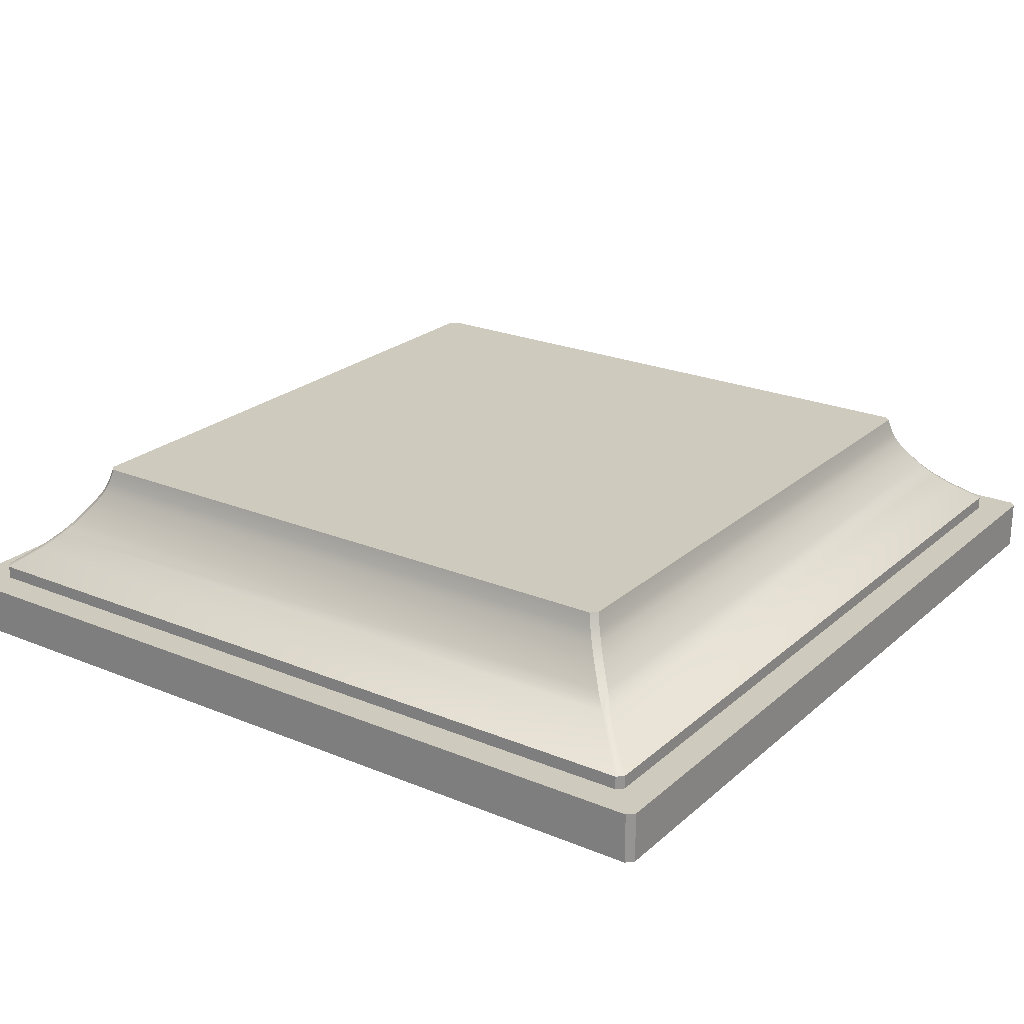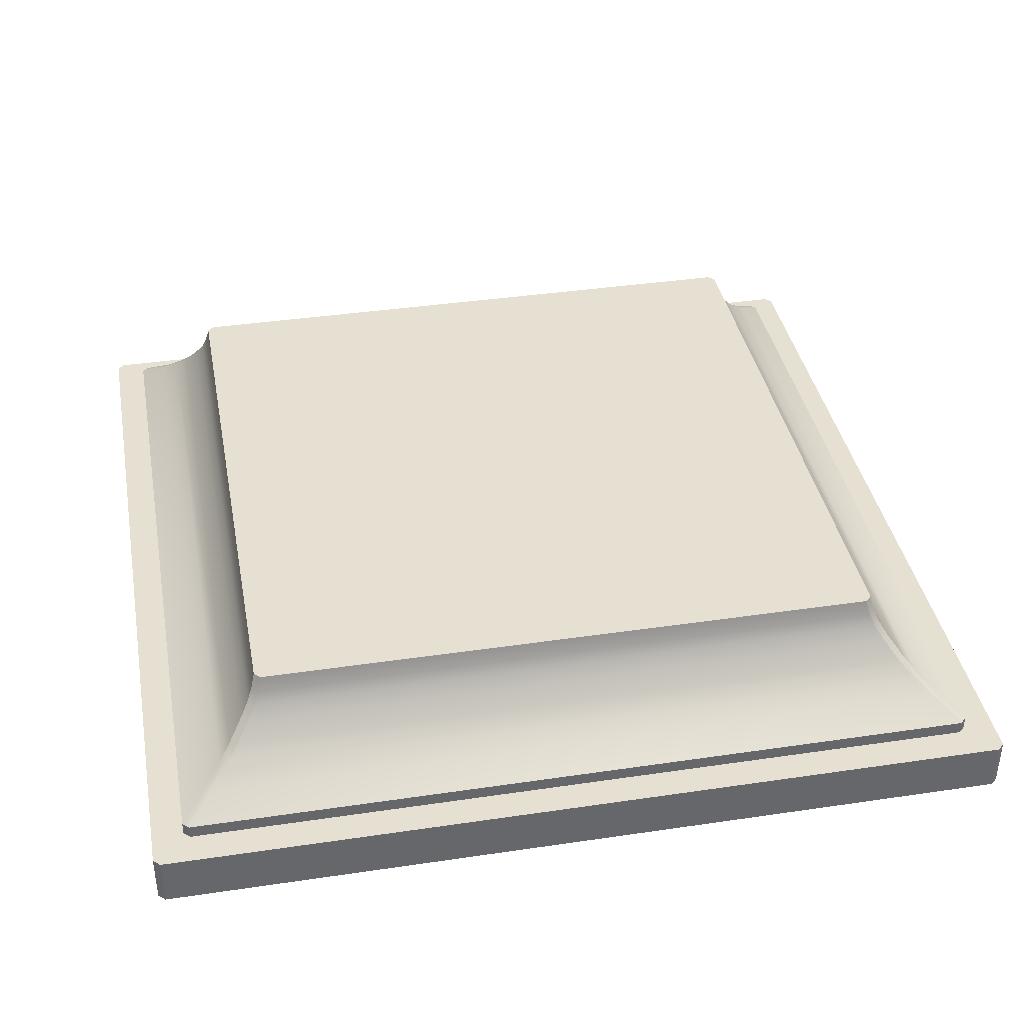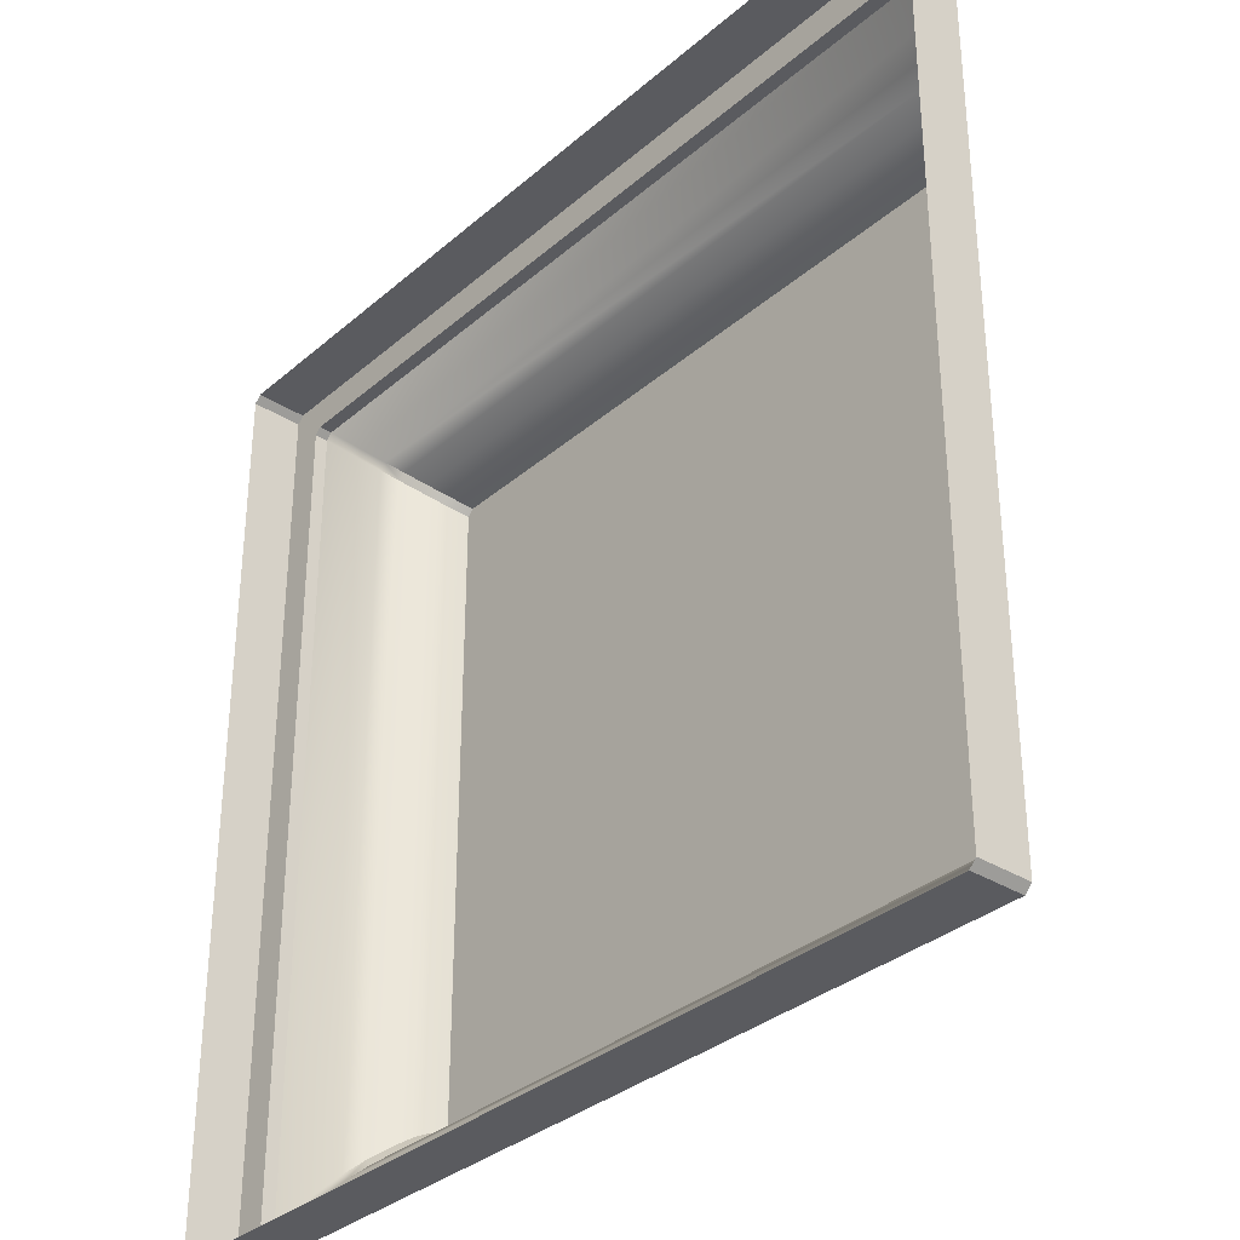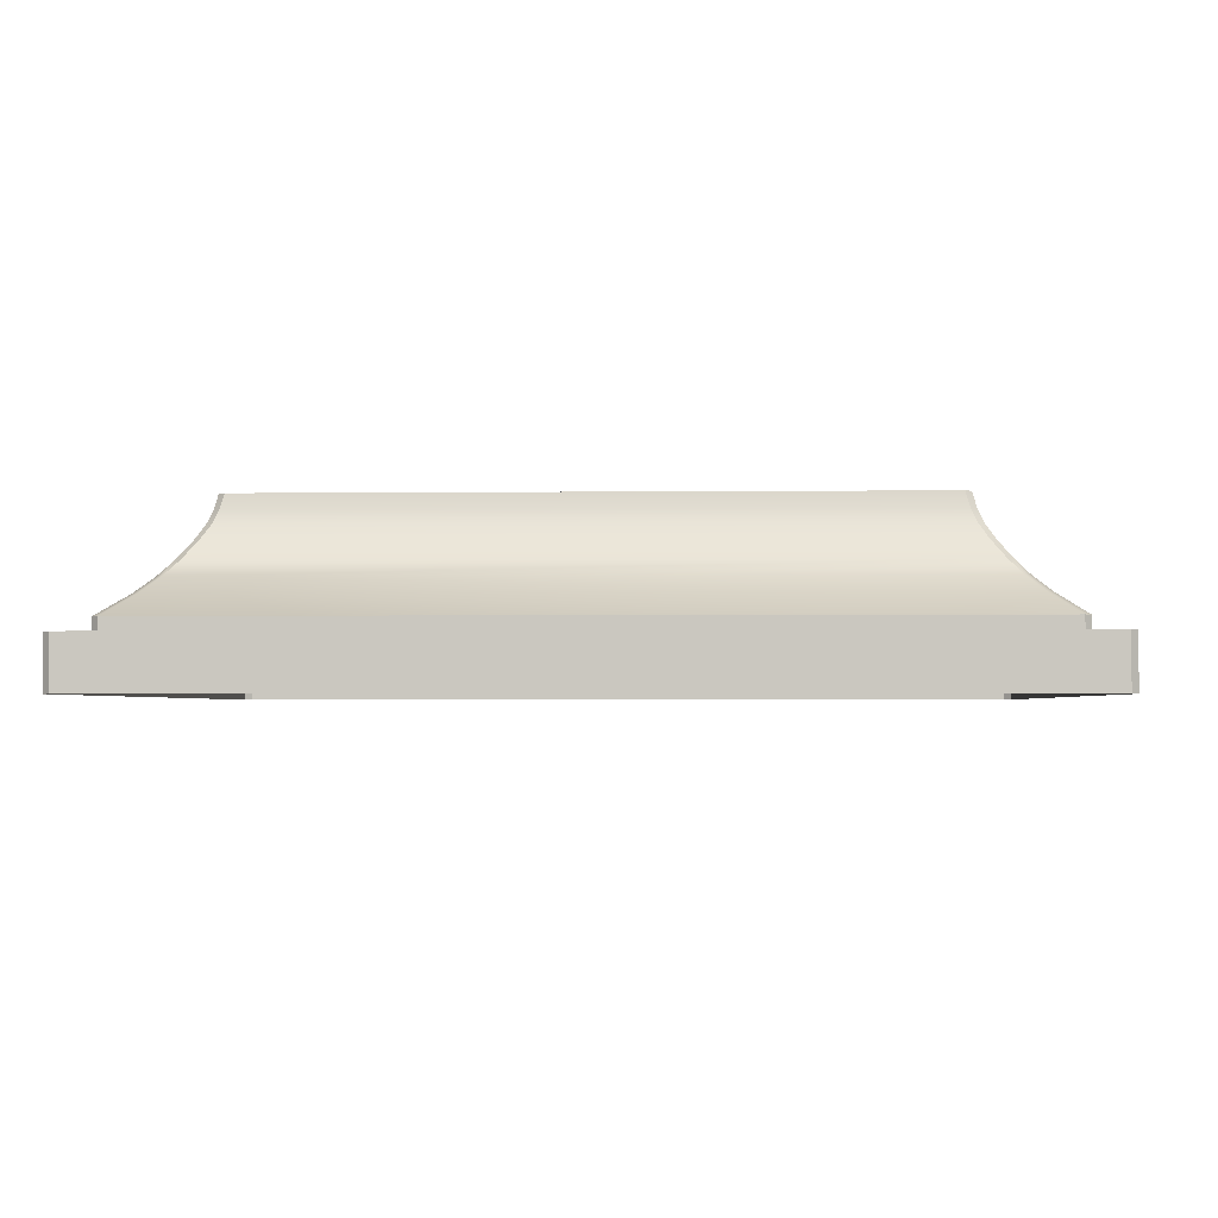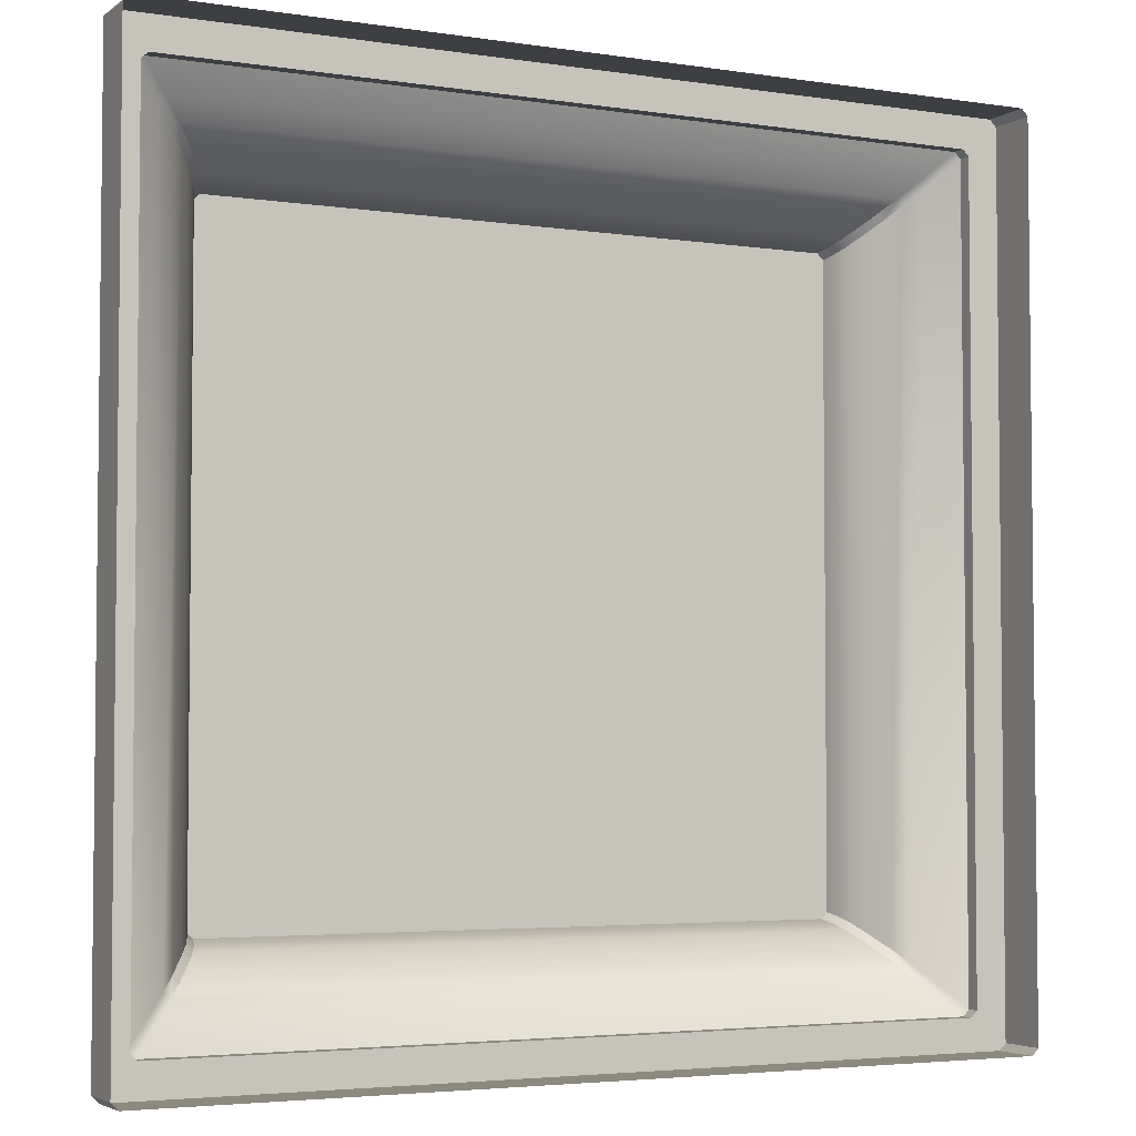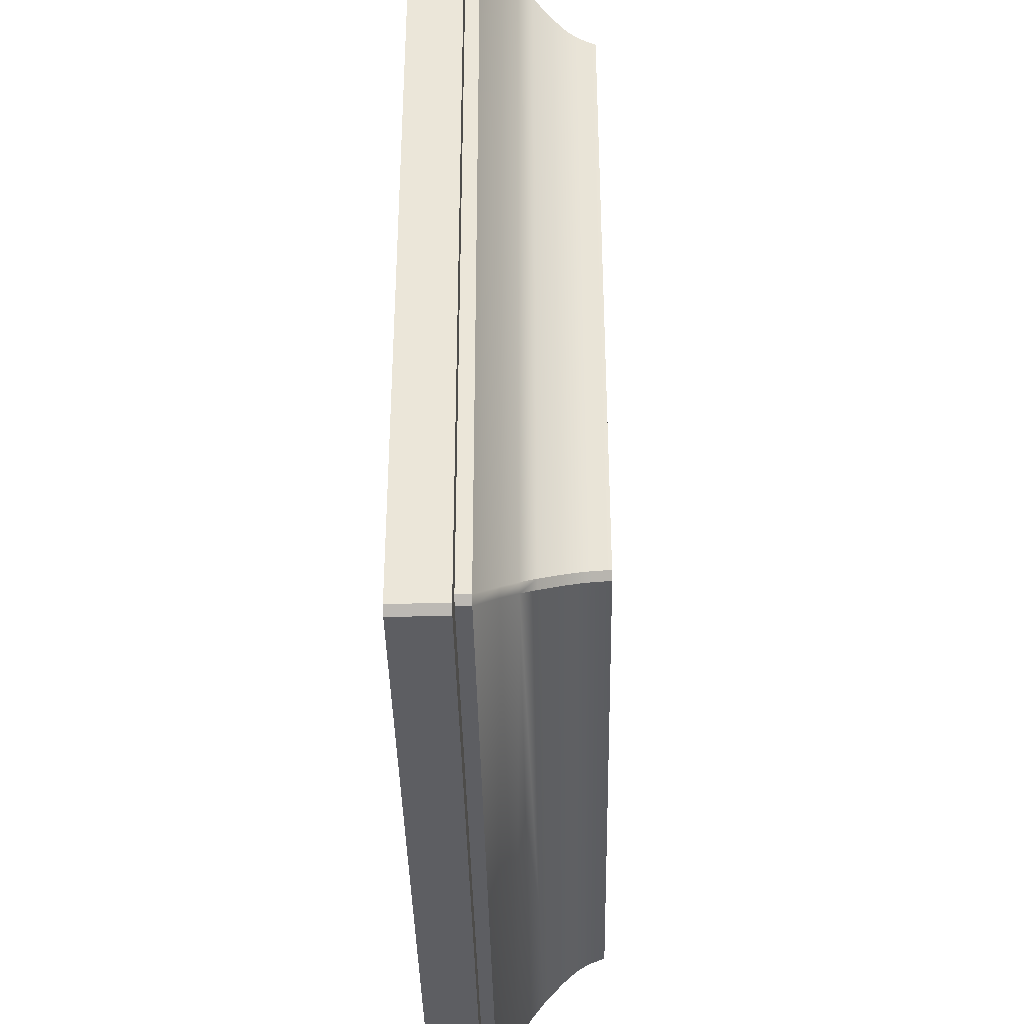
<metadata>
{"format":"obj","ext":"obj","renderer":"f3d","projection":"perspective","resolution":1024,"background":"white","views":[{"elev":23.2,"azim":-145.0,"up":"+Y"},{"elev":38.4,"azim":169.4,"up":"+Y"},{"elev":-33.4,"azim":49.3,"up":"+Z"},{"elev":-2.4,"azim":2.5,"up":"+Y"},{"elev":-3.9,"azim":-26.8,"up":"+Z"},{"elev":-38.4,"azim":91.1,"up":"+Z"}]}
</metadata>
<code>
o sponza_234
v -82.53 51.64 18.52
v -82.53 51.64 22.5
v -82.5 51.74 22.47
v -82.5 51.74 18.54
v -82.49 51.64 18.48
v -82.53 51.64 18.52
v -82.5 51.74 18.54
v -82.46 51.74 18.5
v -83.01 51.06 17.96
v -83.05 51.06 18
v -82.88 51.19 18.17
v -82.84 51.19 18.13
v -82.56 51.57 18.49
v -82.52 51.57 18.45
v -82.57 51.48 18.39
v -82.61 51.48 18.43
v -82.74 51.28 18.23
v -82.78 51.28 18.27
v -82.7 51.37 18.35
v -82.66 51.37 18.31
v -82.78 51.28 22.75
v -82.7 51.37 22.67
v -82.7 51.37 18.35
v -82.56 51.57 18.49
v -82.56 51.57 22.53
v -82.5 51.74 22.47
v -82.53 51.64 22.5
v -82.49 51.64 22.54
v -82.46 51.74 22.51
v -82.88 51.19 22.85
v -83.05 51.06 23.02
v -83.01 51.06 23.06
v -82.84 51.19 22.89
v -82.57 51.48 22.62
v -82.52 51.57 22.57
v -82.56 51.57 22.53
v -82.61 51.48 22.58
v -82.7 51.37 22.67
v -82.78 51.28 22.75
v -82.74 51.28 22.79
v -82.66 51.37 22.71
v -77.99 51.06 23.06
v -78.16 51.19 22.89
v -82.52 51.57 22.57
v -82.57 51.48 22.62
v -78.42 51.48 22.62
v -78.48 51.57 22.57
v -78.34 51.37 22.71
v -82.66 51.37 22.71
v -78.26 51.28 22.79
v -82.49 51.64 22.54
v -78.51 51.64 22.54
v -78.51 51.64 22.54
v -78.47 51.64 22.5
v -78.49 51.74 22.47
v -78.53 51.74 22.51
v -77.95 51.06 23.02
v -78.12 51.19 22.85
v -78.44 51.57 22.53
v -78.48 51.57 22.57
v -78.42 51.48 22.62
v -78.38 51.48 22.58
v -78.22 51.28 22.75
v -78.3 51.37 22.67
v -78.34 51.37 22.71
v -78.53 51.74 22.51
v -82.46 51.74 22.51
v -83.05 51.06 23.02
v -82.88 51.19 22.85
v -82.61 51.48 18.43
v -82.61 51.48 22.58
v -83.01 50.98 17.96
v -83.05 50.98 18
v -83.05 51.06 18
v -83.01 51.06 17.96
v -83.05 51.06 18
v -83.05 50.98 18
v -83.05 50.98 23.02
v -83.05 51.06 23.02
v -83.01 50.98 23.06
v -77.99 50.98 23.06
v -77.99 51.06 23.06
v -83.01 51.06 23.06
v -83.05 50.98 23.02
v -83.01 50.98 23.06
v -83.01 51.06 23.06
v -83.05 51.06 23.02
v -77.99 50.98 23.06
v -77.95 50.98 23.02
v -77.95 51.06 23.02
v -77.99 51.06 23.06
v -83.2 50.98 17.76
v -83.25 50.98 17.8
v -83.05 50.98 18
v -83.01 50.98 17.96
v -83.25 50.98 23.21
v -83.05 50.98 23.02
v -83.2 50.98 23.26
v -77.79 50.98 23.26
v -77.99 50.98 23.06
v -83.01 50.98 23.06
v -83.25 50.98 23.21
v -83.05 50.98 23.02
v -77.75 50.98 23.21
v -77.95 50.98 23.02
v -83.2 50.98 17.76
v -83.2 50.66 17.76
v -83.25 50.66 17.8
v -83.25 50.98 17.8
v -83.25 50.98 17.8
v -83.25 50.66 17.8
v -83.25 50.66 23.21
v -83.25 50.98 23.21
v -83.2 50.98 23.26
v -83.2 50.66 23.26
v -77.79 50.66 23.26
v -77.79 50.98 23.26
v -83.25 50.98 23.21
v -83.25 50.66 23.21
v -83.2 50.66 23.26
v -83.2 50.98 23.26
v -77.79 50.98 23.26
v -77.79 50.66 23.26
v -77.75 50.66 23.21
v -77.75 50.98 23.21
v -78.47 51.64 22.5
v -78.47 51.64 18.52
v -78.49 51.74 18.54
v -78.49 51.74 22.47
v -78.22 51.28 22.75
v -78.22 51.28 18.27
v -78.3 51.37 18.35
v -78.3 51.37 22.67
v -78.44 51.57 22.53
v -78.44 51.57 18.49
v -78.49 51.74 18.54
v -78.47 51.64 18.52
v -78.51 51.64 18.48
v -78.53 51.74 18.5
v -78.12 51.19 18.17
v -77.95 51.06 18
v -77.99 51.06 17.96
v -78.16 51.19 18.13
v -78.42 51.48 18.39
v -78.48 51.57 18.45
v -78.44 51.57 18.49
v -78.38 51.48 18.43
v -78.3 51.37 18.35
v -78.22 51.28 18.27
v -78.26 51.28 18.23
v -78.34 51.37 18.31
v -83.01 51.06 17.96
v -82.84 51.19 18.13
v -78.48 51.57 18.45
v -78.42 51.48 18.39
v -82.57 51.48 18.39
v -82.52 51.57 18.45
v -82.66 51.37 18.31
v -78.34 51.37 18.31
v -82.74 51.28 18.23
v -78.51 51.64 18.48
v -82.49 51.64 18.48
v -82.46 51.74 18.5
v -78.53 51.74 18.5
v -77.95 51.06 23.02
v -77.95 51.06 18
v -78.12 51.19 18.17
v -78.12 51.19 22.85
v -78.38 51.48 22.58
v -78.38 51.48 18.43
v -77.95 51.06 23.02
v -77.95 50.98 23.02
v -77.95 50.98 18
v -77.95 51.06 18
v -77.99 50.98 17.96
v -83.01 50.98 17.96
v -83.01 51.06 17.96
v -77.99 51.06 17.96
v -77.95 50.98 18
v -77.99 50.98 17.96
v -77.99 51.06 17.96
v -77.95 51.06 18
v -77.75 50.98 23.21
v -77.75 50.98 17.8
v -77.95 50.98 18
v -77.95 50.98 23.02
v -77.79 50.98 17.76
v -83.2 50.98 17.76
v -83.01 50.98 17.96
v -77.99 50.98 17.96
v -77.75 50.98 17.8
v -77.95 50.98 18
v -77.75 50.98 23.21
v -77.75 50.66 23.21
v -77.75 50.66 17.8
v -77.75 50.98 17.8
v -77.79 50.98 17.76
v -77.79 50.66 17.76
v -83.2 50.66 17.76
v -83.2 50.98 17.76
v -77.75 50.98 17.8
v -77.75 50.66 17.8
v -77.79 50.66 17.76
v -77.79 50.98 17.76
v -78.49 51.74 22.47
v -78.49 51.74 18.54
v -78.53 51.74 18.5
v -78.53 51.74 22.51
v -82.46 51.74 18.5
v -82.5 51.74 18.54
v -82.5 51.74 22.47
v -82.46 51.74 22.51
f 1 2 3
f 1 3 4
f 5 6 7
f 5 7 8
f 9 10 11
f 9 11 12
f 13 14 15
f 13 15 16
f 17 18 19
f 17 19 20
f 12 11 18
f 12 18 17
f 16 15 20
f 16 20 19
f 6 5 14
f 6 14 13
f 18 21 22
f 18 22 23
f 2 1 24
f 2 24 25
f 26 27 28
f 26 28 29
f 30 31 32
f 30 32 33
f 34 35 36
f 34 36 37
f 38 39 40
f 38 40 41
f 39 30 33
f 39 33 40
f 41 34 37
f 41 37 38
f 35 28 27
f 35 27 36
f 33 32 42
f 33 42 43
f 44 45 46
f 44 46 47
f 48 49 40
f 48 40 50
f 45 49 48
f 45 48 46
f 40 33 43
f 40 43 50
f 51 44 47
f 51 47 52
f 53 54 55
f 53 55 56
f 42 57 58
f 42 58 43
f 59 60 61
f 59 61 62
f 50 63 64
f 50 64 65
f 43 58 63
f 43 63 50
f 62 61 65
f 62 65 64
f 54 53 60
f 54 60 59
f 66 67 51
f 66 51 52
f 10 68 69
f 10 69 11
f 70 71 25
f 70 25 24
f 23 22 71
f 23 71 70
f 11 69 21
f 11 21 18
f 72 73 74
f 72 74 75
f 76 77 78
f 76 78 79
f 80 81 82
f 80 82 83
f 84 85 86
f 84 86 87
f 88 89 90
f 88 90 91
f 92 93 94
f 92 94 95
f 93 96 97
f 93 97 94
f 98 99 100
f 98 100 101
f 102 98 101
f 102 101 103
f 99 104 105
f 99 105 100
f 106 107 108
f 106 108 109
f 110 111 112
f 110 112 113
f 114 115 116
f 114 116 117
f 118 119 120
f 118 120 121
f 122 123 124
f 122 124 125
f 126 127 128
f 126 128 129
f 130 131 132
f 130 132 133
f 134 135 127
f 134 127 126
f 136 137 138
f 136 138 139
f 140 141 142
f 140 142 143
f 144 145 146
f 144 146 147
f 148 149 150
f 148 150 151
f 149 140 143
f 149 143 150
f 151 144 147
f 151 147 148
f 145 138 137
f 145 137 146
f 143 142 152
f 143 152 153
f 154 155 156
f 154 156 157
f 158 159 150
f 158 150 160
f 155 159 158
f 155 158 156
f 150 143 153
f 150 153 160
f 161 154 157
f 161 157 162
f 163 164 161
f 163 161 162
f 165 166 167
f 165 167 168
f 169 170 135
f 169 135 134
f 133 132 170
f 133 170 169
f 168 167 131
f 168 131 130
f 171 172 173
f 171 173 174
f 175 176 177
f 175 177 178
f 179 180 181
f 179 181 182
f 183 184 185
f 183 185 186
f 187 188 189
f 187 189 190
f 191 187 190
f 191 190 192
f 193 194 195
f 193 195 196
f 197 198 199
f 197 199 200
f 201 202 203
f 201 203 204
f 205 206 207
f 205 207 208
f 207 209 210
f 207 210 208
f 210 211 212
f 210 212 208

</code>
